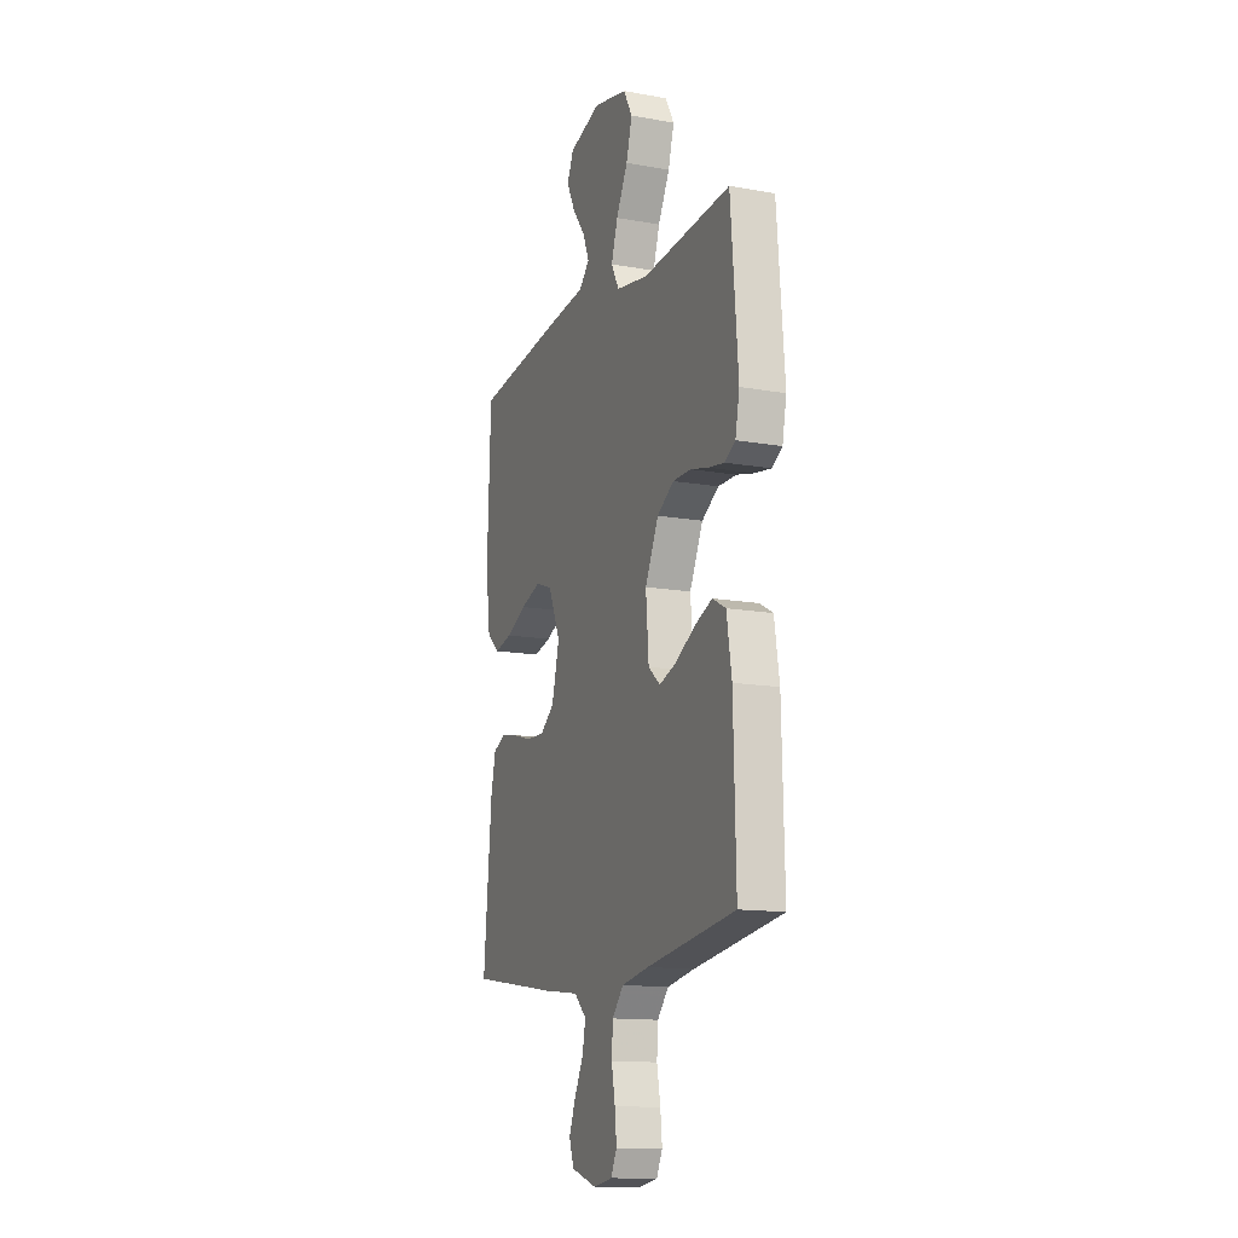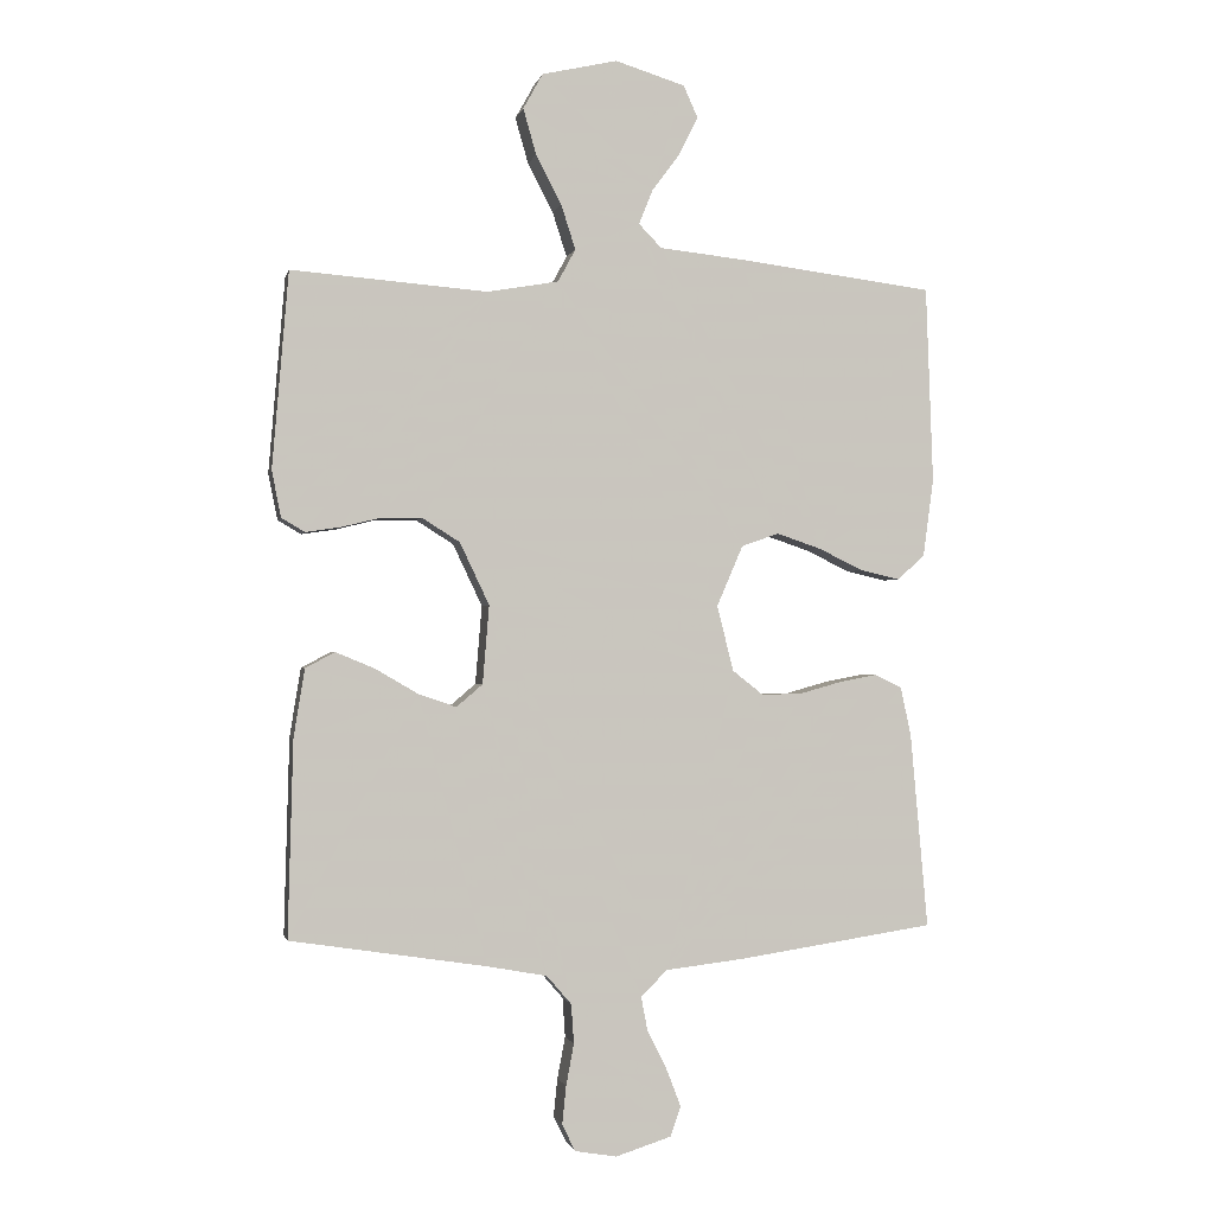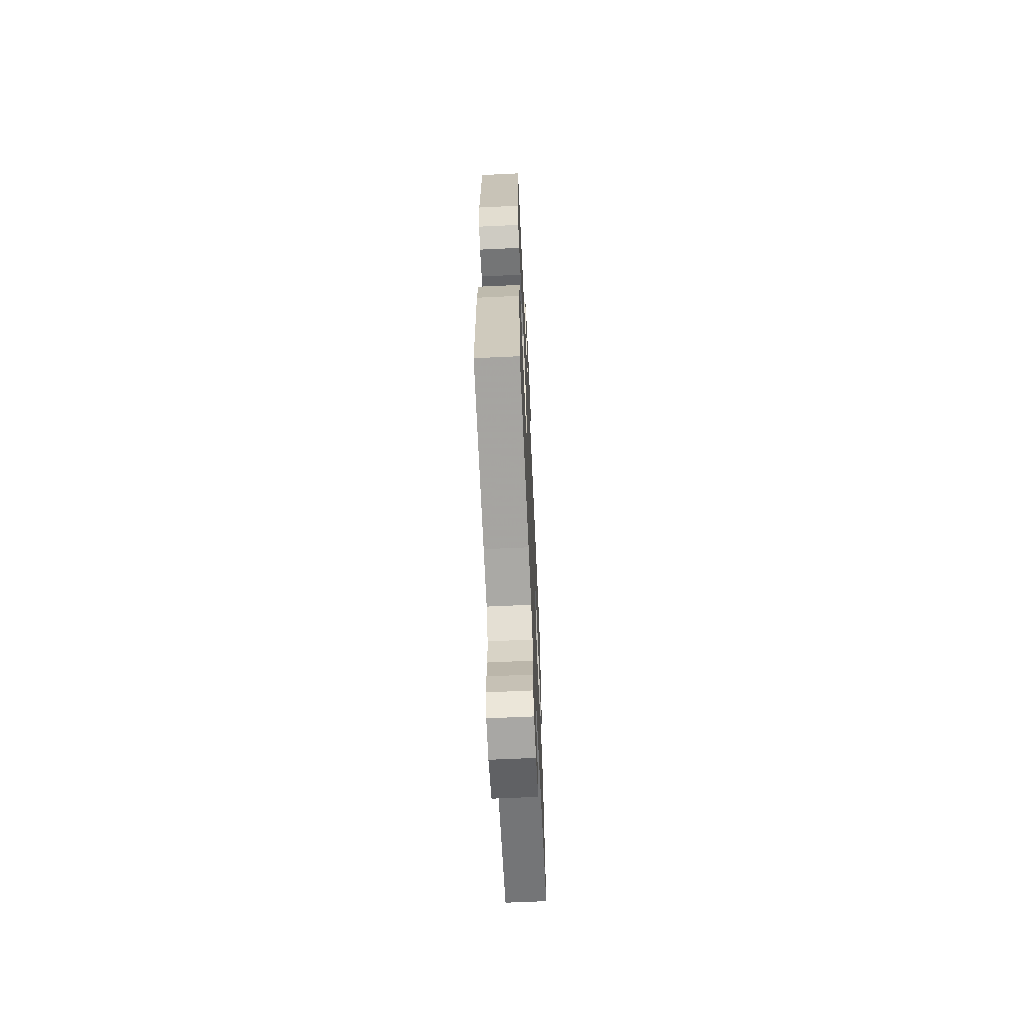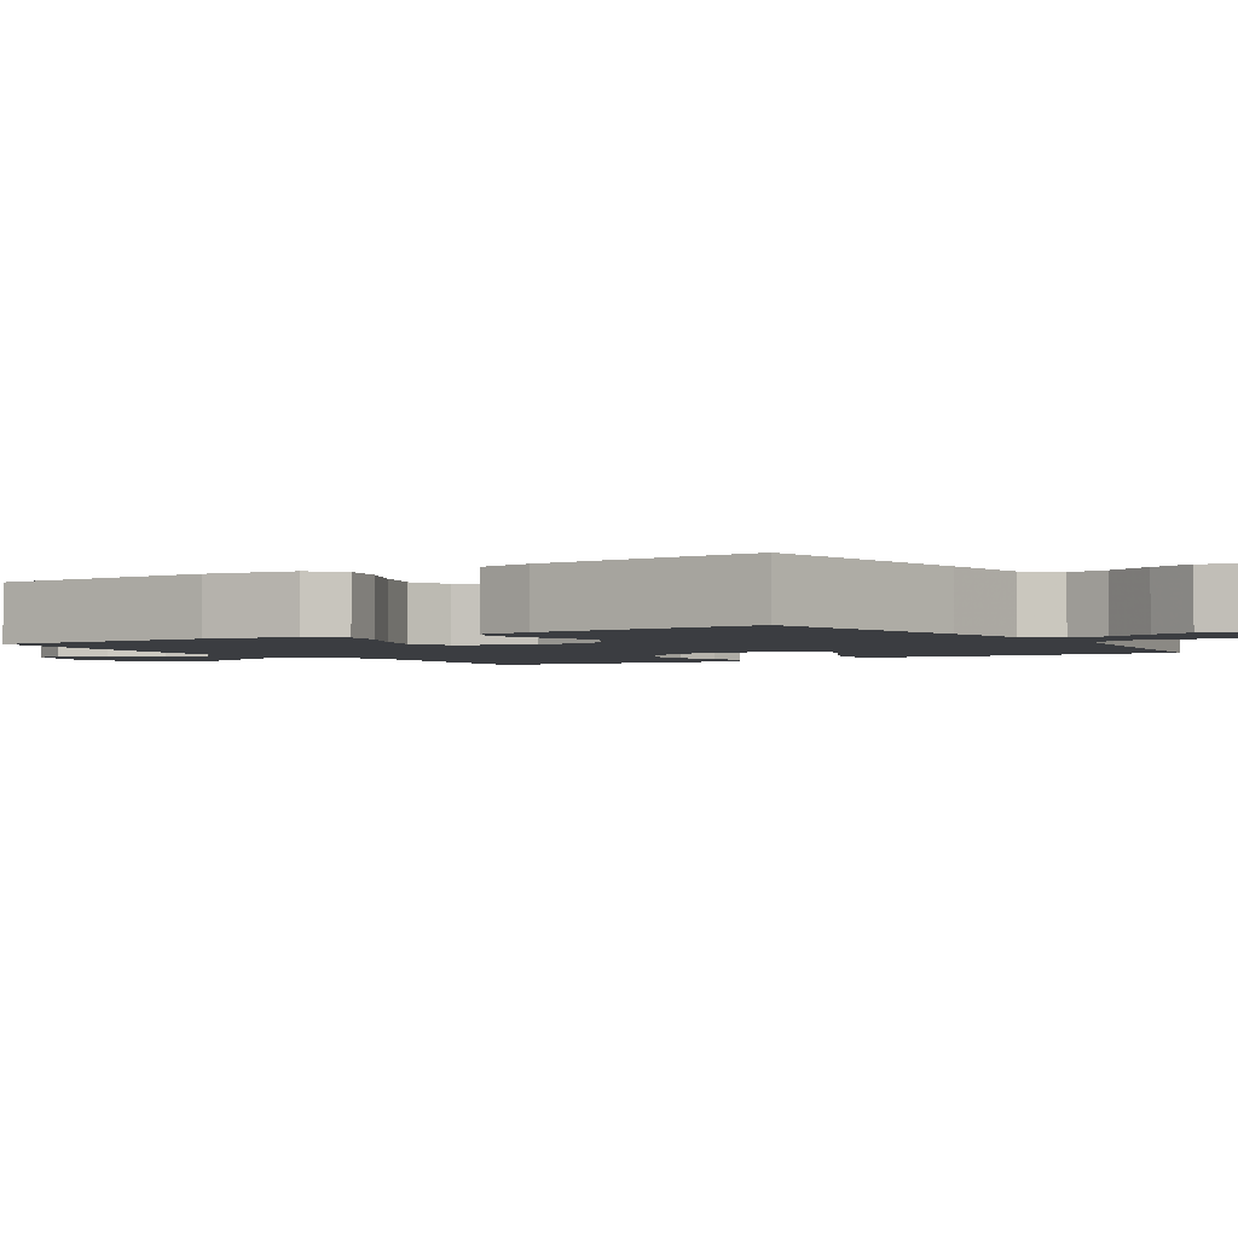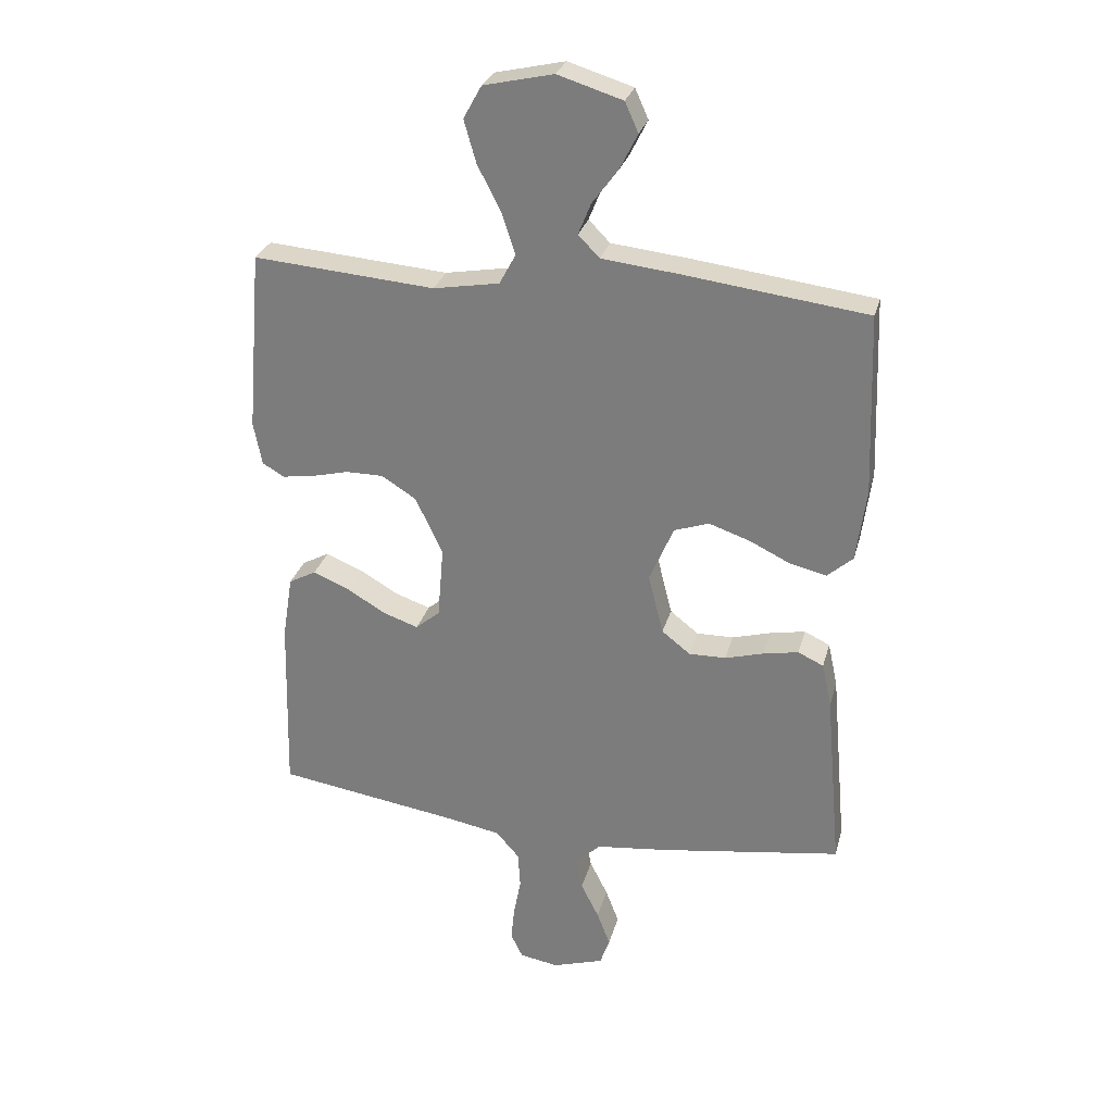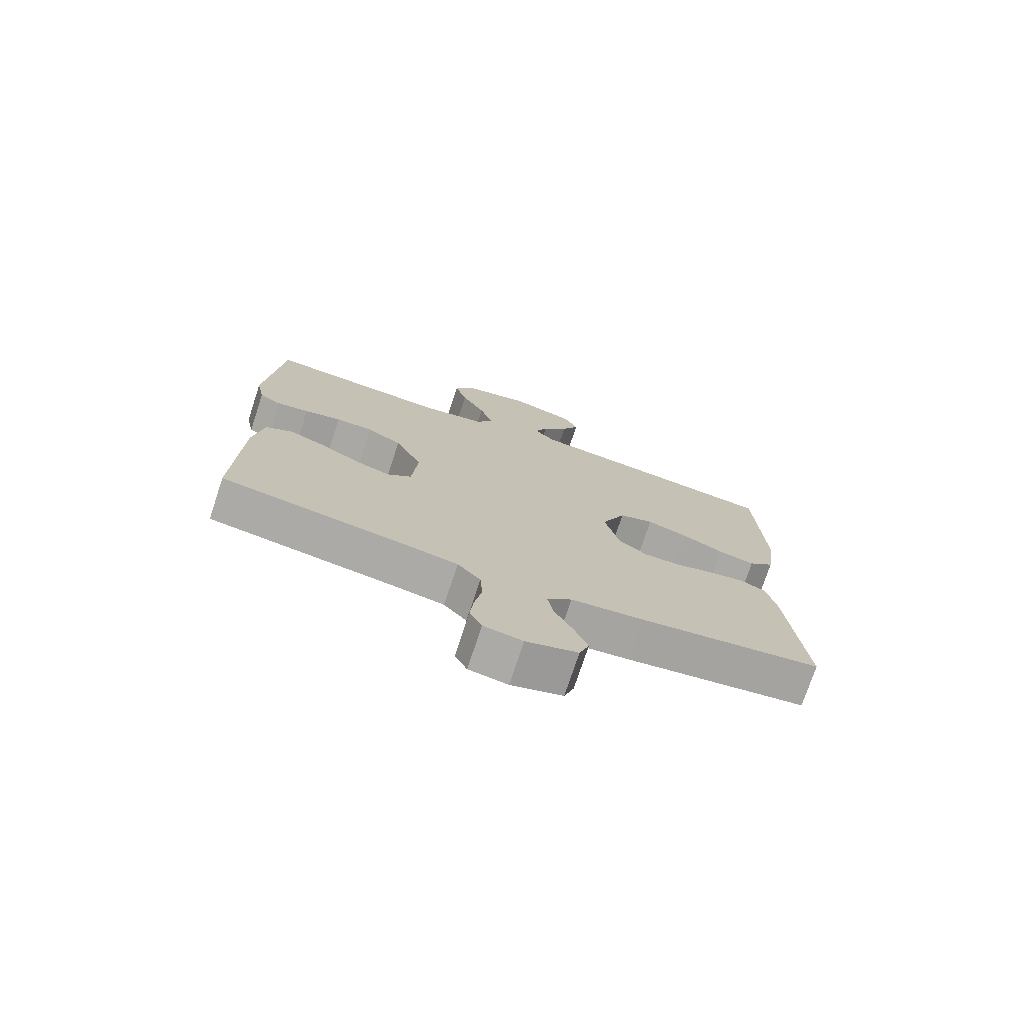
<metadata>
{"format":"obj","ext":"obj","renderer":"f3d","projection":"perspective","resolution":1024,"background":"white","views":[{"elev":-13.6,"azim":-112.0,"up":"+Z"},{"elev":-1.0,"azim":-12.0,"up":"+Z"},{"elev":-64.9,"azim":-87.3,"up":"+Z"},{"elev":-2.4,"azim":122.6,"up":"+Y"},{"elev":28.4,"azim":14.3,"up":"+Z"},{"elev":-75.1,"azim":-18.3,"up":"+Z"}]}
</metadata>
<code>
v 0.5 0.07 0.5
v 0.511 0.07 0.2
v 0.495 0.07 0.08
v 0.453 0.07 0.043
v 0.393 0.07 0.057
v 0.325 0.07 0.09
v 0.257 0.07 0.113
v 0.2 0.07 0.093
v 0.16 0.07 0
v 0.185 0.07 -0.1
v 0.232 0.07 -0.137
v 0.293 0.07 -0.136
v 0.357 0.07 -0.118
v 0.415 0.07 -0.107
v 0.457 0.07 -0.127
v 0.473 0.07 -0.2
v 0.5 0.07 -0.5
v 0.2 0.07 -0.545
v 0.08 0.07 -0.559
v 0.039 0.07 -0.598
v 0.049 0.07 -0.651
v 0.079 0.07 -0.711
v 0.101 0.07 -0.768
v 0.085 0.07 -0.814
v 0 0.07 -0.841
v -0.064 0.07 -0.83
v -0.084 0.07 -0.789
v -0.078 0.07 -0.731
v -0.066 0.07 -0.667
v -0.07 0.07 -0.607
v -0.108 0.07 -0.563
v -0.2 0.07 -0.546
v -0.5 0.07 -0.5
v -0.492 0.07 -0.2
v -0.475 0.07 -0.095
v -0.43 0.07 -0.071
v -0.37 0.07 -0.096
v -0.305 0.07 -0.134
v -0.247 0.07 -0.154
v -0.207 0.07 -0.12
v -0.197 0.07 0
v -0.242 0.07 0.095
v -0.299 0.07 0.131
v -0.361 0.07 0.131
v -0.422 0.07 0.116
v -0.475 0.07 0.108
v -0.511 0.07 0.129
v -0.525 0.07 0.2
v -0.5 0.07 0.5
v -0.2 0.07 0.476
v -0.091 0.07 0.495
v -0.064 0.07 0.545
v -0.086 0.07 0.613
v -0.125 0.07 0.688
v -0.145 0.07 0.758
v -0.115 0.07 0.812
v 0 0.07 0.838
v 0.107 0.07 0.805
v 0.129 0.07 0.756
v 0.1 0.07 0.698
v 0.057 0.07 0.64
v 0.036 0.07 0.588
v 0.071 0.07 0.552
v 0.2 0.07 0.538
v 0.5 0 0.5
v 0.511 0 0.2
v 0.495 0 0.08
v 0.453 0 0.043
v 0.393 0 0.057
v 0.325 0 0.09
v 0.257 0 0.113
v 0.2 0 0.093
v 0.16 0 0
v 0.185 0 -0.1
v 0.232 0 -0.137
v 0.293 0 -0.136
v 0.357 0 -0.118
v 0.415 0 -0.107
v 0.457 0 -0.127
v 0.473 0 -0.2
v 0.5 0 -0.5
v 0.2 0 -0.545
v 0.08 0 -0.559
v 0.039 0 -0.598
v 0.049 0 -0.651
v 0.079 0 -0.711
v 0.101 0 -0.768
v 0.085 0 -0.814
v 0 0 -0.841
v -0.064 0 -0.83
v -0.084 0 -0.789
v -0.078 0 -0.731
v -0.066 0 -0.667
v -0.07 0 -0.607
v -0.108 0 -0.563
v -0.2 0 -0.546
v -0.5 0 -0.5
v -0.492 0 -0.2
v -0.475 0 -0.095
v -0.43 0 -0.071
v -0.37 0 -0.096
v -0.305 0 -0.134
v -0.247 0 -0.154
v -0.207 0 -0.12
v -0.197 0 0
v -0.242 0 0.095
v -0.299 0 0.131
v -0.361 0 0.131
v -0.422 0 0.116
v -0.475 0 0.108
v -0.511 0 0.129
v -0.525 0 0.2
v -0.5 0 0.5
v -0.2 0 0.476
v -0.091 0 0.495
v -0.064 0 0.545
v -0.086 0 0.613
v -0.125 0 0.688
v -0.145 0 0.758
v -0.115 0 0.812
v 0 0 0.838
v 0.107 0 0.805
v 0.129 0 0.756
v 0.1 0 0.698
v 0.057 0 0.64
v 0.036 0 0.588
v 0.071 0 0.552
v 0.2 0 0.538
f 4 5 6
f 3 4 6
f 2 3 6
f 1 2 6
f 64 1 6
f 63 64 6
f 62 63 6 7
f 59 60 61
f 58 59 61
f 57 58 61
f 56 57 61
f 55 56 61
f 54 55 61
f 53 54 61
f 52 53 61 62
f 62 7 8
f 52 62 8
f 51 52 8
f 48 49 50
f 47 48 50
f 46 47 50
f 45 46 50
f 44 45 50
f 43 44 50 51
f 51 8 9
f 43 51 9
f 42 43 9
f 36 37 38
f 35 36 38
f 34 35 38
f 33 34 38
f 32 33 38
f 31 32 38 39
f 30 31 39 40
f 27 28 29
f 26 27 29
f 25 26 29
f 24 25 29
f 23 24 29
f 22 23 29
f 21 22 29
f 20 21 29 30
f 30 40 41
f 20 30 41
f 19 20 41
f 17 18 19
f 16 17 19
f 15 16 19
f 14 15 19
f 13 14 19
f 12 13 19
f 42 9 10
f 41 42 10
f 19 41 10
f 11 12 19
f 10 11 19
f 70 69 68
f 70 68 67
f 70 67 66
f 70 66 65
f 70 65 128
f 70 128 127
f 71 70 127 126
f 125 124 123
f 125 123 122
f 125 122 121
f 125 121 120
f 125 120 119
f 125 119 118
f 125 118 117
f 126 125 117 116
f 72 71 126
f 72 126 116
f 72 116 115
f 114 113 112
f 114 112 111
f 114 111 110
f 114 110 109
f 114 109 108
f 115 114 108 107
f 73 72 115
f 73 115 107
f 73 107 106
f 102 101 100
f 102 100 99
f 102 99 98
f 102 98 97
f 102 97 96
f 103 102 96 95
f 104 103 95 94
f 93 92 91
f 93 91 90
f 93 90 89
f 93 89 88
f 93 88 87
f 93 87 86
f 93 86 85
f 94 93 85 84
f 105 104 94
f 105 94 84
f 105 84 83
f 83 82 81
f 83 81 80
f 83 80 79
f 83 79 78
f 83 78 77
f 83 77 76
f 74 73 106
f 74 106 105
f 74 105 83
f 83 76 75
f 83 75 74
f 1 65 66 2
f 2 66 67 3
f 3 67 68 4
f 4 68 69 5
f 5 69 70 6
f 6 70 71 7
f 7 71 72 8
f 8 72 73 9
f 9 73 74 10
f 10 74 75 11
f 11 75 76 12
f 12 76 77 13
f 13 77 78 14
f 14 78 79 15
f 15 79 80 16
f 16 80 81 17
f 17 81 82 18
f 18 82 83 19
f 19 83 84 20
f 20 84 85 21
f 21 85 86 22
f 22 86 87 23
f 23 87 88 24
f 24 88 89 25
f 25 89 90 26
f 26 90 91 27
f 27 91 92 28
f 28 92 93 29
f 29 93 94 30
f 30 94 95 31
f 31 95 96 32
f 32 96 97 33
f 33 97 98 34
f 34 98 99 35
f 35 99 100 36
f 36 100 101 37
f 37 101 102 38
f 38 102 103 39
f 39 103 104 40
f 40 104 105 41
f 41 105 106 42
f 42 106 107 43
f 43 107 108 44
f 44 108 109 45
f 45 109 110 46
f 46 110 111 47
f 47 111 112 48
f 48 112 113 49
f 49 113 114 50
f 50 114 115 51
f 51 115 116 52
f 52 116 117 53
f 53 117 118 54
f 54 118 119 55
f 55 119 120 56
f 56 120 121 57
f 57 121 122 58
f 58 122 123 59
f 59 123 124 60
f 60 124 125 61
f 61 125 126 62
f 62 126 127 63
f 63 127 128 64
f 64 128 65 1

</code>
